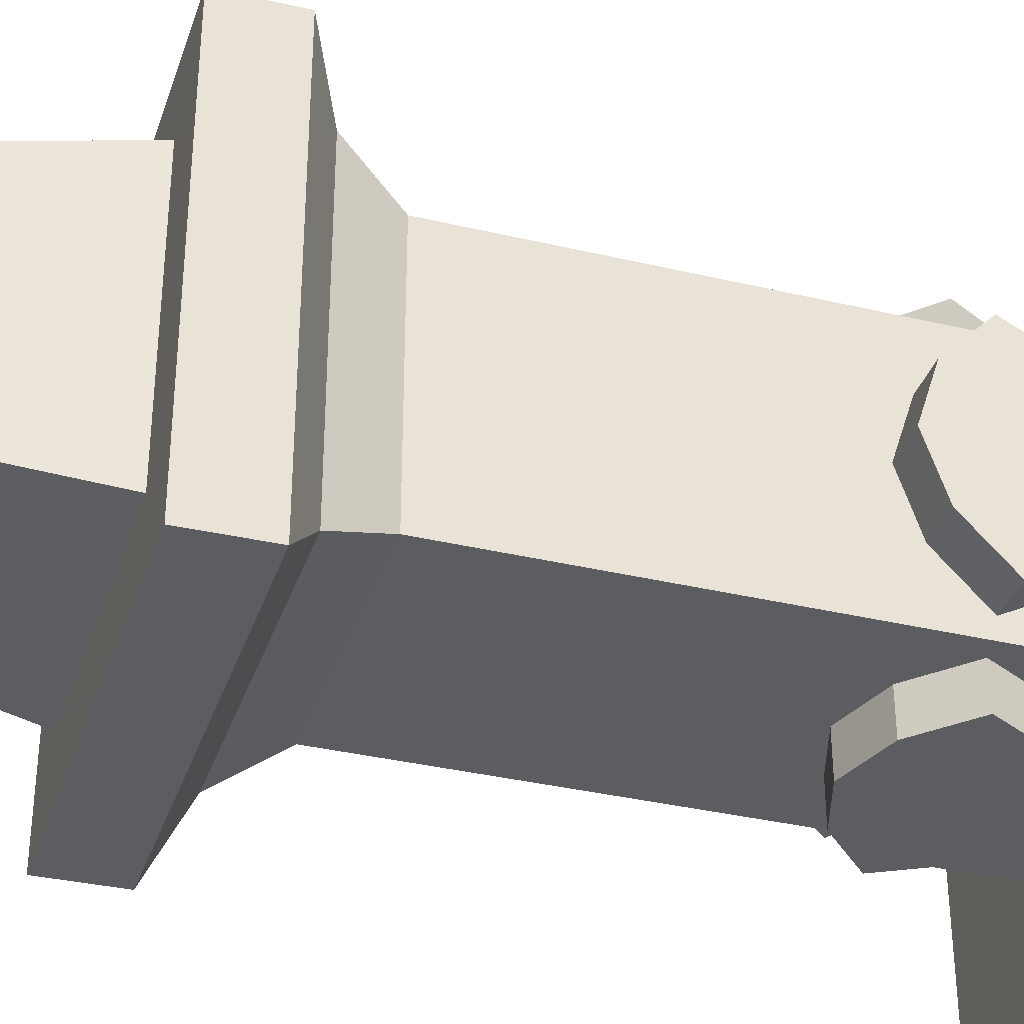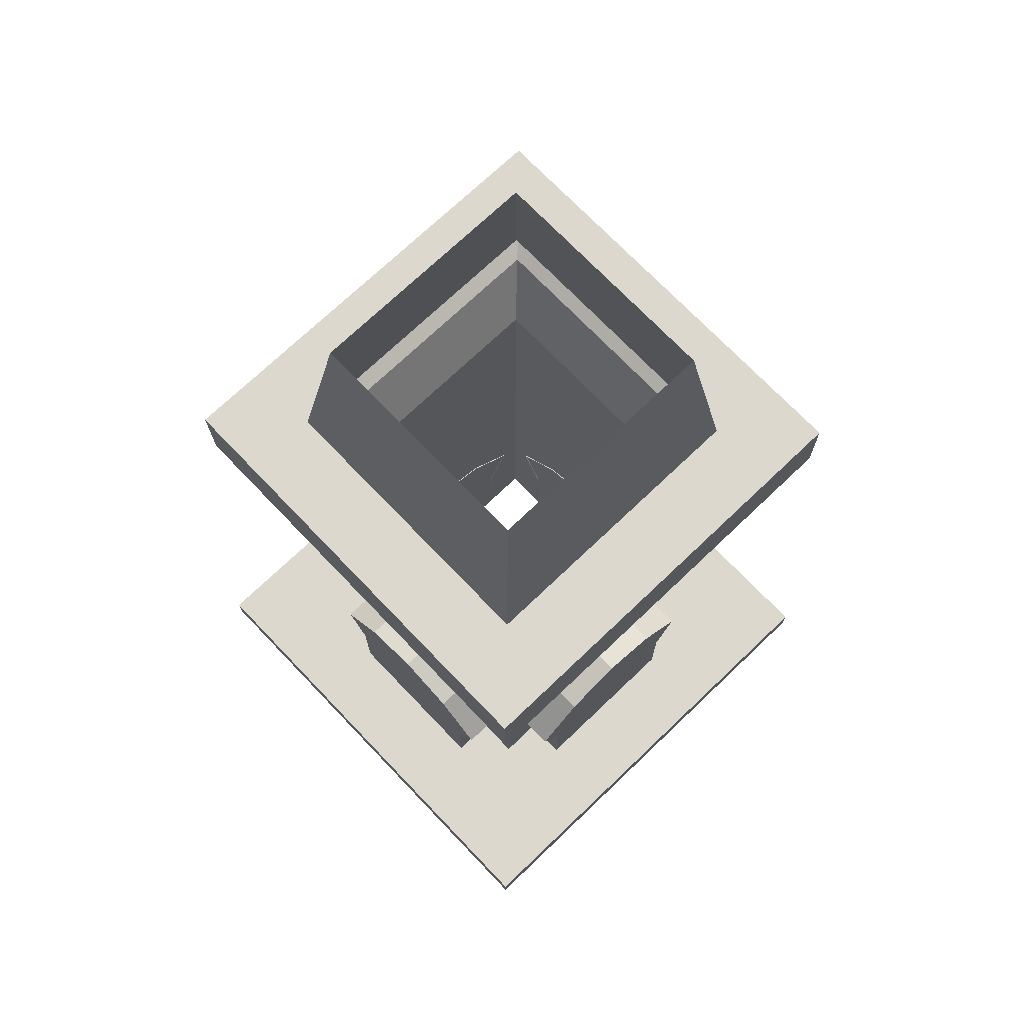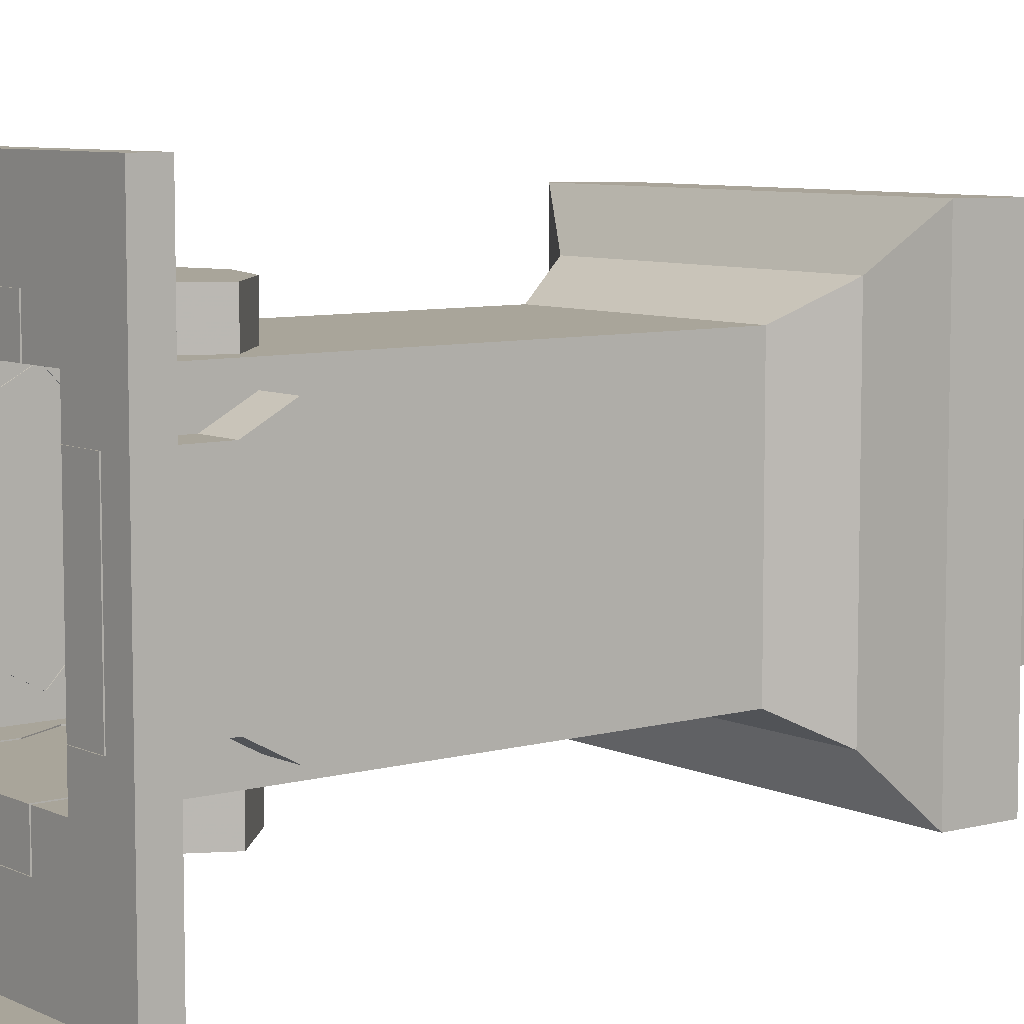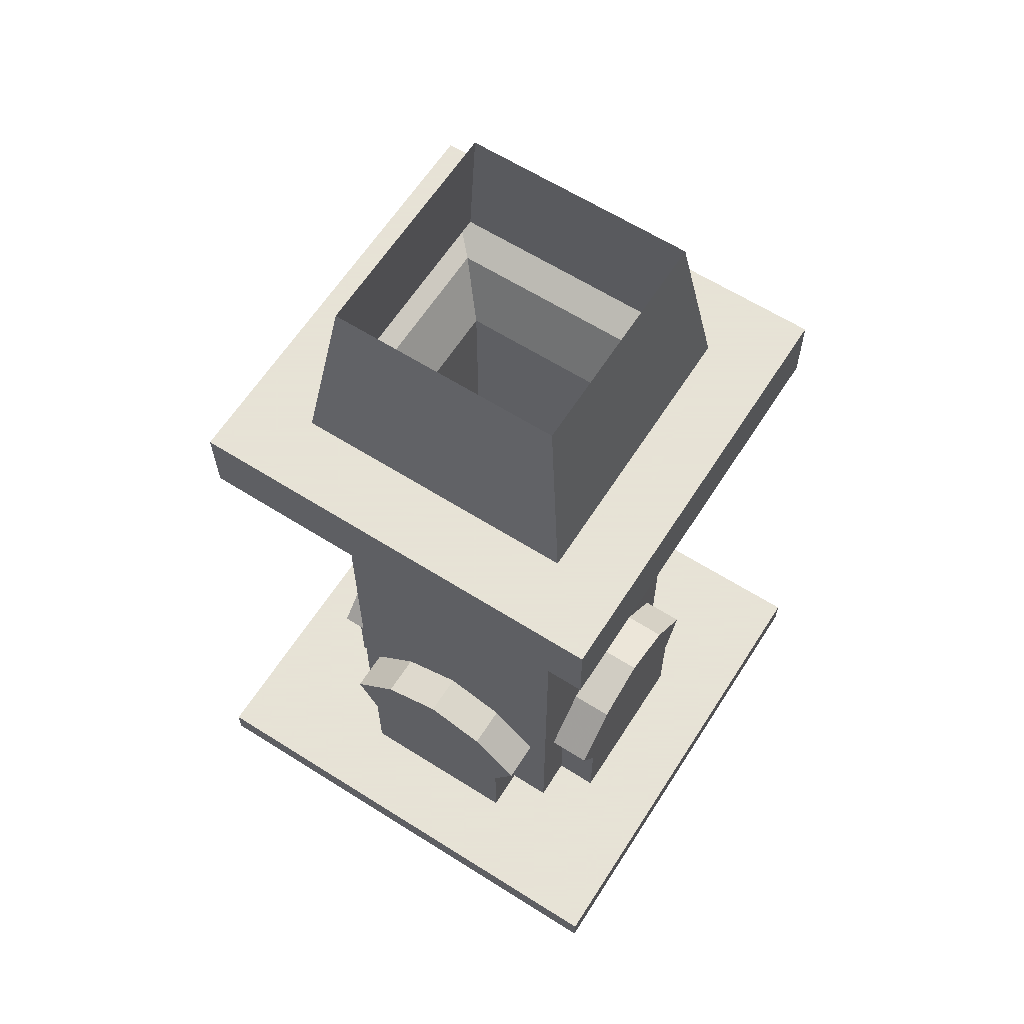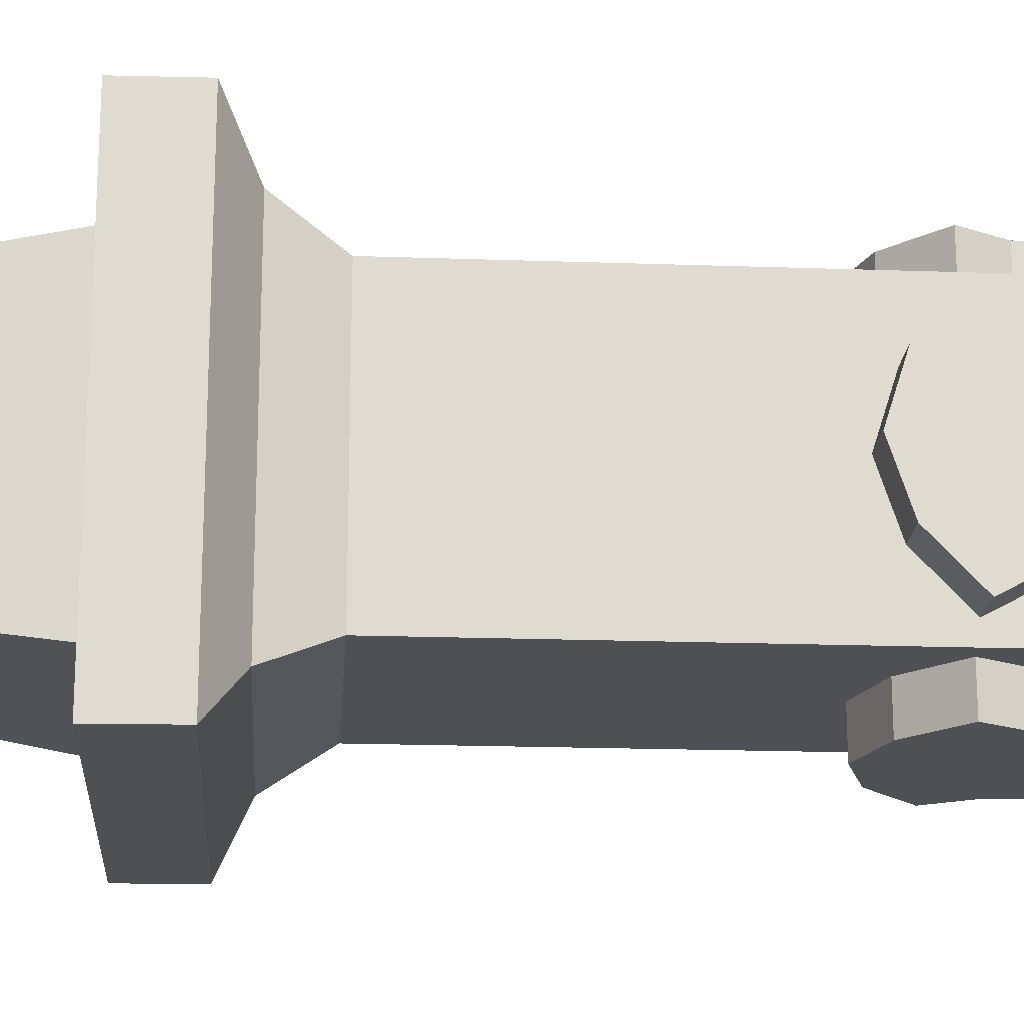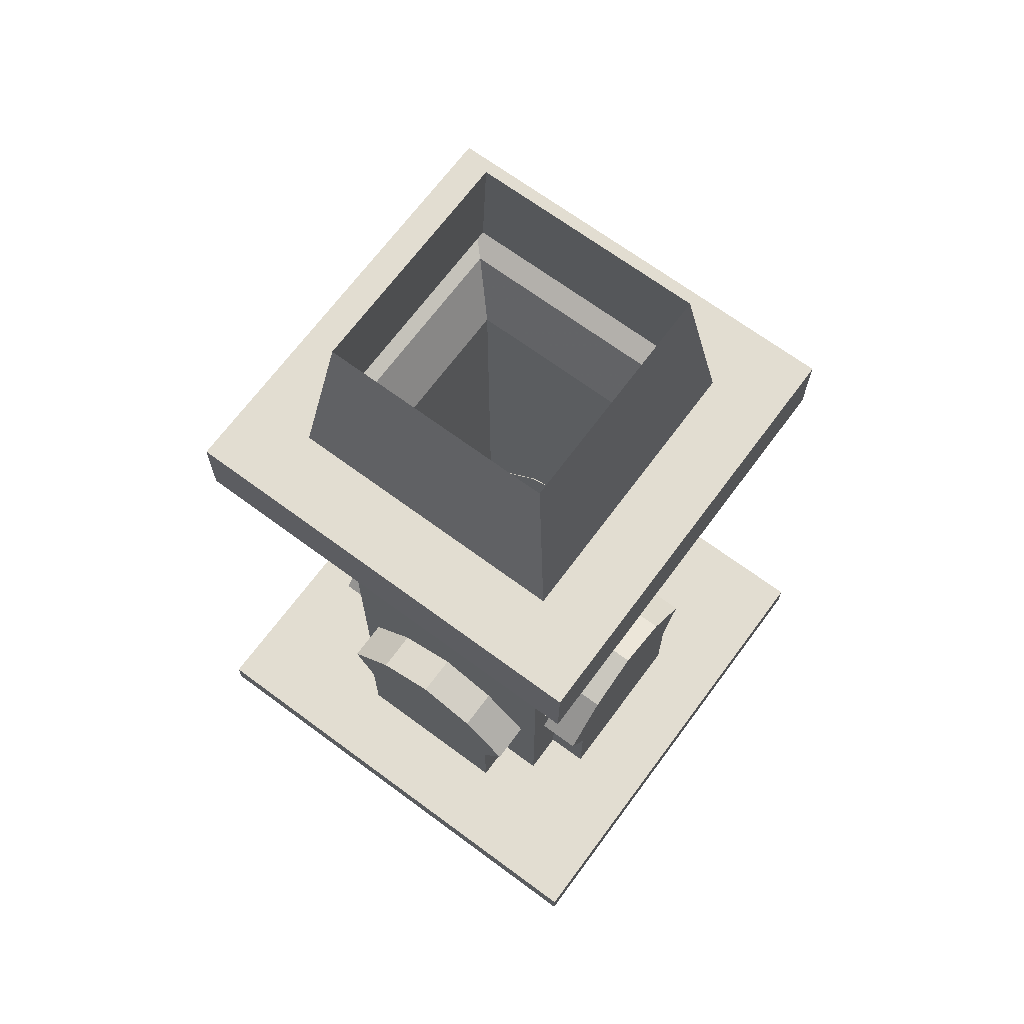
<metadata>
{"format":"obj","ext":"obj","renderer":"f3d","projection":"perspective","resolution":1024,"background":"white","views":[{"elev":-35.6,"azim":72.6,"up":"+Y"},{"elev":72.2,"azim":136.3,"up":"+Z"},{"elev":7.5,"azim":-127.9,"up":"+Y"},{"elev":62.8,"azim":122.6,"up":"+Z"},{"elev":-19.2,"azim":86.2,"up":"+Y"},{"elev":68.6,"azim":-143.5,"up":"+Z"}]}
</metadata>
<code>
g dongfang_yewai_357_zhuzi01a
v 58.02 -58.02 4e-06
v 58.02 -58.02 6.95
v -58.02 -58.02 6.95
v -58.02 -58.02 4e-06
v 58.02 58.02 -4e-06
v 58.02 58.02 6.95
v 58.02 -58.02 6.95
v 58.02 -58.02 4e-06
v -58.02 58.02 -4e-06
v -58.02 58.02 6.95
v 58.02 58.02 6.95
v 58.02 58.02 -4e-06
v -58.02 -58.02 4e-06
v -58.02 -58.02 6.95
v -58.02 58.02 6.95
v -58.02 58.02 -4e-06
v 29.66 -29.66 6.95
v -29.66 -29.66 6.95
v -58.02 -58.02 6.95
v 58.02 -58.02 6.95
v 29.66 29.66 6.95
v 58.02 58.02 6.95
v -29.66 29.66 6.95
v -58.02 58.02 6.95
v 48.79 -48.79 167.1
v -48.79 -48.79 167.1
v -48.79 -48.62 150.3
v 48.79 -48.62 150.3
v 48.79 48.79 167.1
v 48.79 -48.79 167.1
v 48.79 -48.62 150.3
v 48.79 48.95 150.3
v -48.79 48.79 167.1
v 48.79 48.79 167.1
v 48.79 48.95 150.3
v -48.79 48.95 150.3
v -48.79 -48.79 167.1
v -48.79 48.79 167.1
v -48.79 48.95 150.3
v -48.79 -48.62 150.3
v 26.36 -26.36 208.3
v -26.36 -26.36 208.3
v -32.49 -32.49 167.1
v 32.49 -32.49 167.1
v -29.66 -29.66 6.95
v 29.66 -29.66 6.95
v 29.66 -29.66 130
v -29.66 -29.66 130
v 26.36 26.36 208.3
v 26.36 -26.36 208.3
v 32.49 -32.49 167.1
v 32.49 32.49 167.1
v 29.66 -29.66 6.95
v 29.66 29.66 6.95
v 29.66 29.66 130
v 29.66 -29.66 130
v -26.36 26.36 208.3
v 26.36 26.36 208.3
v 32.49 32.49 167.1
v -32.49 32.49 167.1
v 29.66 29.66 6.95
v -29.66 29.66 6.95
v -29.66 29.66 130
v 29.66 29.66 130
v -26.36 -26.36 208.3
v -26.36 26.36 208.3
v -32.49 32.49 167.1
v -32.49 -32.49 167.1
v -29.66 29.66 6.95
v -29.66 -29.66 6.95
v -29.66 -29.66 130
v -29.66 29.66 130
v 32.49 -32.49 167.1
v -32.49 -32.49 167.1
v -48.79 -48.79 167.1
v 48.79 -48.79 167.1
v -32.49 32.49 167.1
v -48.79 48.79 167.1
v -32.49 32.49 167.1
v 32.49 32.49 167.1
v 48.79 48.79 167.1
v 36.88 -36.71 143.3
v -36.88 -36.71 143.3
v 36.88 37.04 143.3
v 36.88 -36.71 143.3
v -36.88 37.04 143.3
v 36.88 37.04 143.3
v -36.88 -36.71 143.3
v -36.88 37.04 143.3
v 48.79 -48.62 150.3
v -48.79 -48.62 150.3
v 48.79 48.95 150.3
v 48.79 -48.62 150.3
v -48.79 48.95 150.3
v 48.79 48.95 150.3
v -48.79 -48.62 150.3
v -48.79 48.95 150.3
v 39.54 2e-06 52.72
v 29.44 2e-06 52.72
v 29.44 -14.03 48.18
v 39.54 -14.03 48.18
v 39.54 -19.81 6.713
v 39.54 -1e-06 6.713
v 39.54 -19.81 27.87
v 29.44 19.81 6.713
v 29.44 19.81 27.87
v 39.54 19.81 27.87
v 39.54 19.81 6.713
v 39.54 -19.81 6.713
v 39.54 -19.81 27.87
v 29.44 -19.81 27.87
v 29.44 -19.81 6.713
v 39.54 25.07 37.68
v 29.44 25.07 37.68
v 29.44 14.03 48.18
v 39.54 14.03 48.18
v 29.44 -25.07 37.68
v 39.54 -25.07 37.68
v 29.44 25.07 37.68
v 39.54 25.07 37.68
v 39.54 -25.07 37.68
v 29.44 -25.07 37.68
v 39.54 14.03 48.18
v 39.54 2e-06 52.72
v 39.54 -14.03 48.18
v 39.54 19.81 27.87
v 39.54 25.07 37.68
v 39.54 -25.07 37.68
v 39.54 19.81 6.713
v 2.6e-05 -39.54 52.72
v 2.6e-05 -29.44 52.72
v -14.03 -29.44 48.18
v -14.03 -39.54 48.18
v -19.81 -39.54 6.713
v 2.6e-05 -39.54 6.713
v -19.81 -39.54 27.87
v 19.81 -29.44 6.713
v 19.81 -29.44 27.87
v 19.81 -39.54 27.87
v 19.81 -39.54 6.713
v -19.81 -39.54 6.713
v -19.81 -39.54 27.87
v -19.81 -29.44 27.87
v -19.81 -29.44 6.713
v 25.07 -39.54 37.68
v 25.07 -29.44 37.68
v 14.03 -29.44 48.18
v 14.03 -39.54 48.18
v -25.07 -29.44 37.68
v -25.07 -39.54 37.68
v 25.07 -29.44 37.68
v 25.07 -39.54 37.68
v -25.07 -39.54 37.68
v -25.07 -29.44 37.68
v 14.03 -39.54 48.18
v 2.6e-05 -39.54 52.72
v -14.03 -39.54 48.18
v 19.81 -39.54 27.87
v 25.07 -39.54 37.68
v -25.07 -39.54 37.68
v 19.81 -39.54 6.713
v -39.54 6e-06 52.72
v -29.44 5e-06 52.72
v -29.44 14.03 48.18
v -39.54 14.03 48.18
v -39.54 19.81 6.713
v -39.54 3e-06 6.713
v -39.54 19.81 27.87
v -29.44 -19.81 6.713
v -29.44 -19.81 27.87
v -39.54 -19.81 27.87
v -39.54 -19.81 6.713
v -39.54 19.81 6.713
v -39.54 19.81 27.87
v -29.44 19.81 27.87
v -29.44 19.81 6.713
v -39.54 -25.07 37.68
v -29.44 -25.07 37.68
v -29.44 -14.03 48.18
v -39.54 -14.03 48.18
v -29.44 25.07 37.68
v -39.54 25.07 37.68
v -29.44 -25.07 37.68
v -39.54 -25.07 37.68
v -39.54 25.07 37.68
v -29.44 25.07 37.68
v -39.54 -14.03 48.18
v -39.54 6e-06 52.72
v -39.54 14.03 48.18
v -39.54 -19.81 27.87
v -39.54 -25.07 37.68
v -39.54 25.07 37.68
v -39.54 -19.81 6.713
v 2.8e-05 39.54 52.72
v 2.8e-05 29.44 52.72
v 14.03 29.44 48.18
v 14.03 39.54 48.18
v 19.81 39.54 6.713
v 2.8e-05 39.54 6.713
v 19.81 39.54 27.87
v -19.81 29.44 6.713
v -19.81 29.44 27.87
v -19.81 39.54 27.87
v -19.81 39.54 6.713
v 19.81 39.54 6.713
v 19.81 39.54 27.87
v 19.81 29.44 27.87
v 19.81 29.44 6.713
v -25.07 39.54 37.68
v -25.07 29.44 37.68
v -14.03 29.44 48.18
v -14.03 39.54 48.18
v 25.07 29.44 37.68
v 25.07 39.54 37.68
v -25.07 29.44 37.68
v -25.07 39.54 37.68
v 25.07 39.54 37.68
v 25.07 29.44 37.68
v -14.03 39.54 48.18
v 2.8e-05 39.54 52.72
v 14.03 39.54 48.18
v -19.81 39.54 27.87
v -25.07 39.54 37.68
v 25.07 39.54 37.68
v -19.81 39.54 6.713
f 1 2 3
f 3 4 1
f 5 6 7
f 7 8 5
f 9 10 11
f 11 12 9
f 13 14 15
f 15 16 13
f 17 18 19
f 19 20 17
f 21 17 20
f 20 22 21
f 23 21 22
f 22 24 23
f 18 23 24
f 24 19 18
f 25 26 27
f 27 28 25
f 29 30 31
f 31 32 29
f 33 34 35
f 35 36 33
f 37 38 39
f 39 40 37
f 41 42 43
f 43 44 41
f 45 46 47
f 47 48 45
f 49 50 51
f 51 52 49
f 53 54 55
f 55 56 53
f 57 58 59
f 59 60 57
f 61 62 63
f 63 64 61
f 65 66 67
f 67 68 65
f 69 70 71
f 71 72 69
f 73 74 75
f 75 76 73
f 74 77 78
f 78 75 74
f 79 80 81
f 81 78 79
f 80 73 76
f 76 81 80
f 47 82 83
f 83 48 47
f 55 84 85
f 85 56 55
f 63 86 87
f 87 64 63
f 71 88 89
f 89 72 71
f 90 91 83
f 83 82 90
f 92 93 85
f 85 84 92
f 94 95 87
f 87 86 94
f 96 97 89
f 89 88 96
f 98 99 100
f 100 101 98
f 102 103 104
f 105 106 107
f 107 108 105
f 109 110 111
f 111 112 109
f 113 114 115
f 115 116 113
f 116 115 99
f 99 98 116
f 117 118 101
f 101 100 117
f 119 120 107
f 107 106 119
f 121 122 111
f 111 110 121
f 103 123 124
f 103 124 125
f 103 126 127
f 127 123 103
f 103 125 128
f 128 104 103
f 103 129 126
f 130 131 132
f 132 133 130
f 134 135 136
f 137 138 139
f 139 140 137
f 141 142 143
f 143 144 141
f 145 146 147
f 147 148 145
f 148 147 131
f 131 130 148
f 149 150 133
f 133 132 149
f 151 152 139
f 139 138 151
f 153 154 143
f 143 142 153
f 135 155 156
f 135 156 157
f 135 158 159
f 159 155 135
f 135 157 160
f 160 136 135
f 135 161 158
f 162 163 164
f 164 165 162
f 166 167 168
f 169 170 171
f 171 172 169
f 173 174 175
f 175 176 173
f 177 178 179
f 179 180 177
f 180 179 163
f 163 162 180
f 181 182 165
f 165 164 181
f 183 184 171
f 171 170 183
f 185 186 175
f 175 174 185
f 167 187 188
f 167 188 189
f 167 190 191
f 191 187 167
f 167 189 192
f 192 168 167
f 167 193 190
f 194 195 196
f 196 197 194
f 198 199 200
f 201 202 203
f 203 204 201
f 205 206 207
f 207 208 205
f 209 210 211
f 211 212 209
f 212 211 195
f 195 194 212
f 213 214 197
f 197 196 213
f 215 216 203
f 203 202 215
f 217 218 207
f 207 206 217
f 199 219 220
f 199 220 221
f 199 222 223
f 223 219 199
f 199 221 224
f 224 200 199
f 199 225 222

</code>
